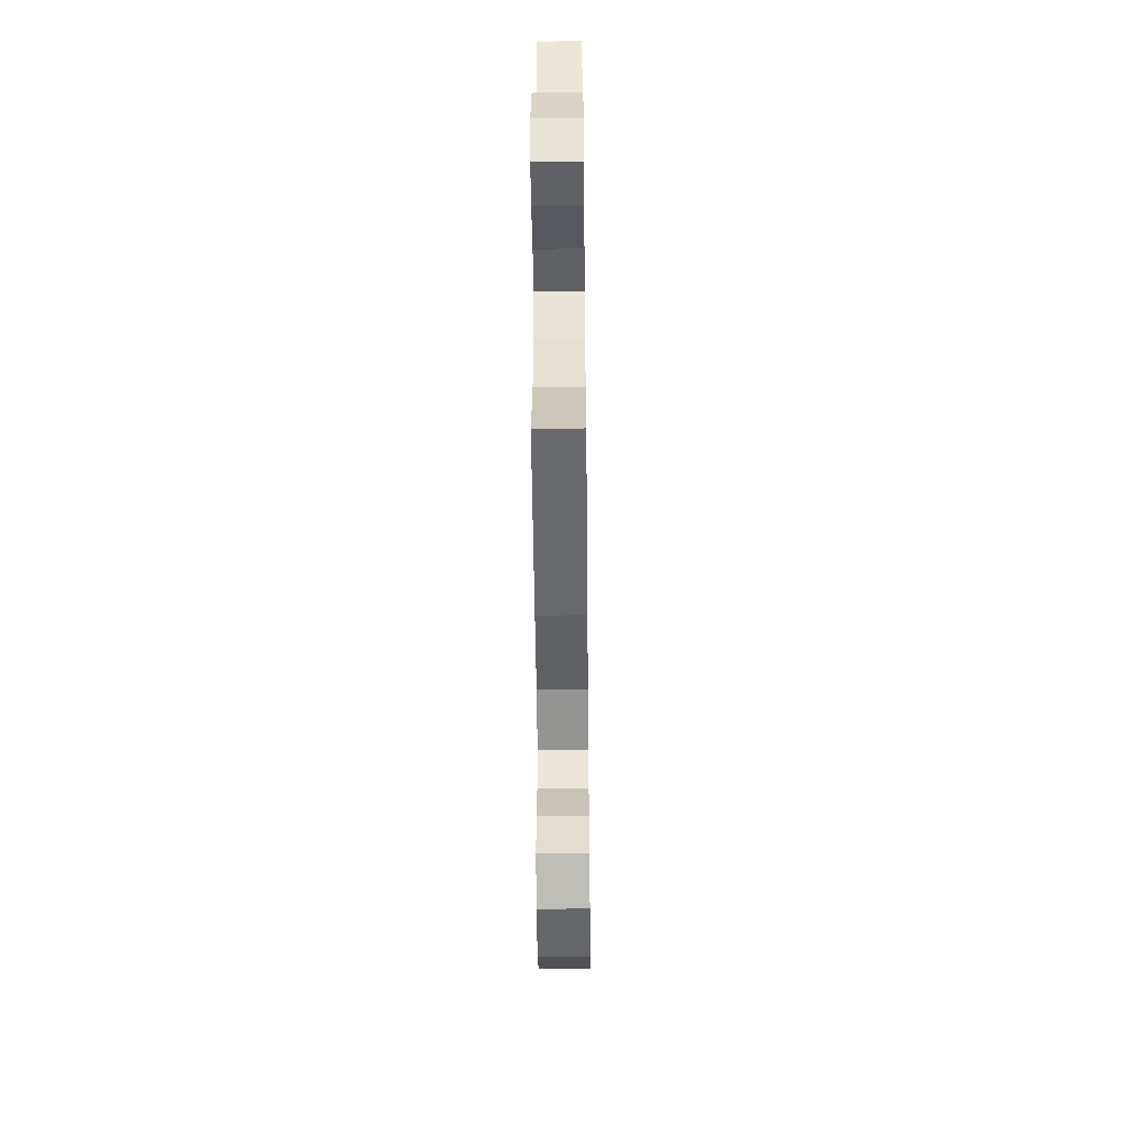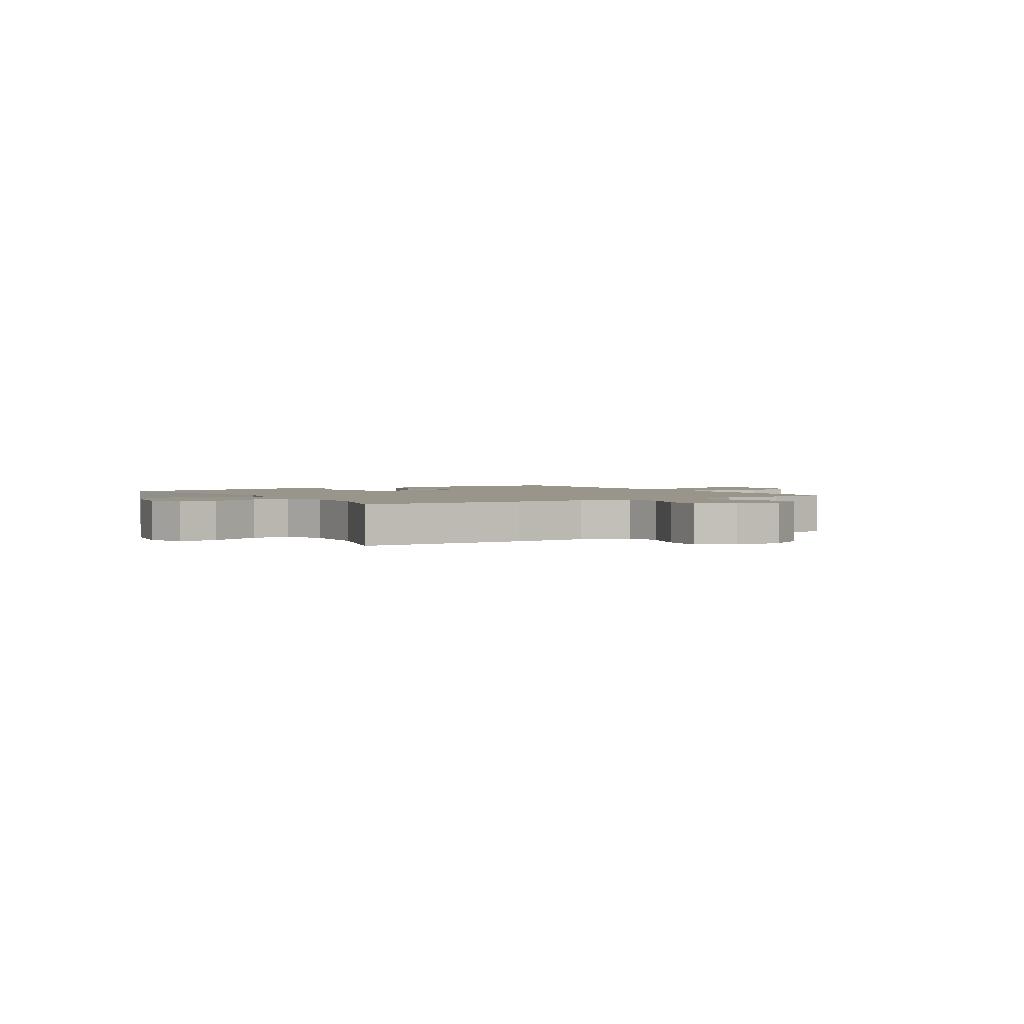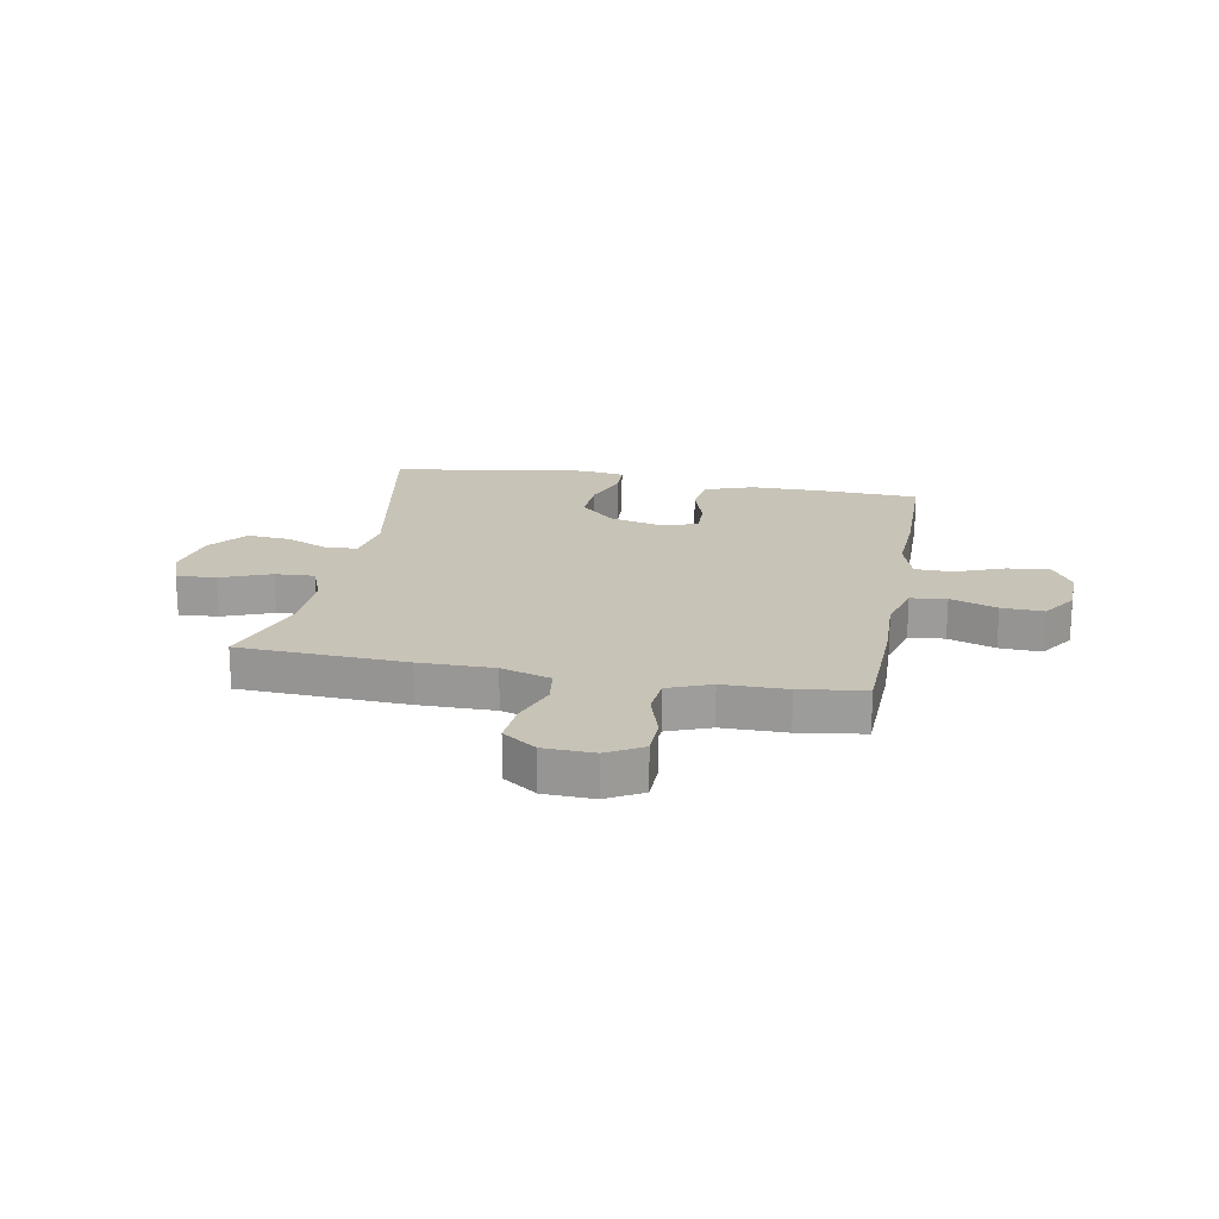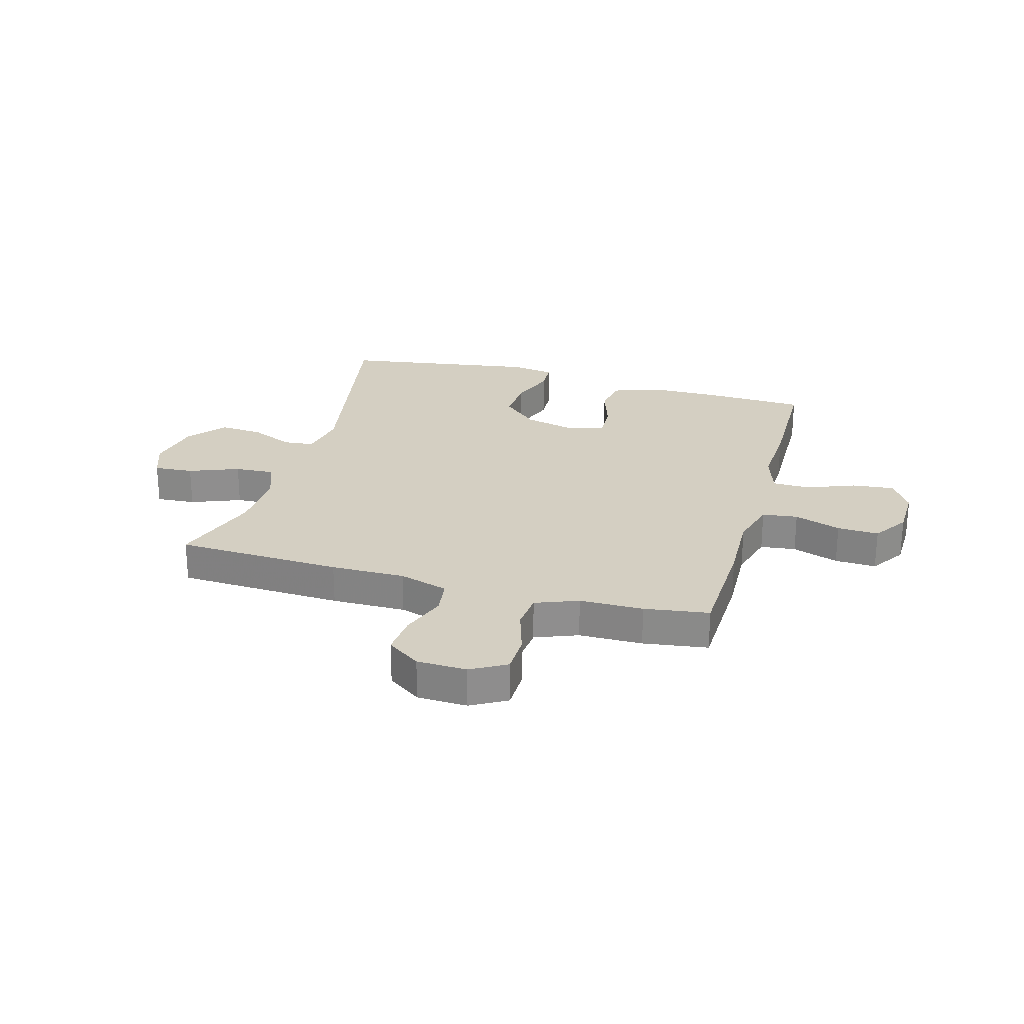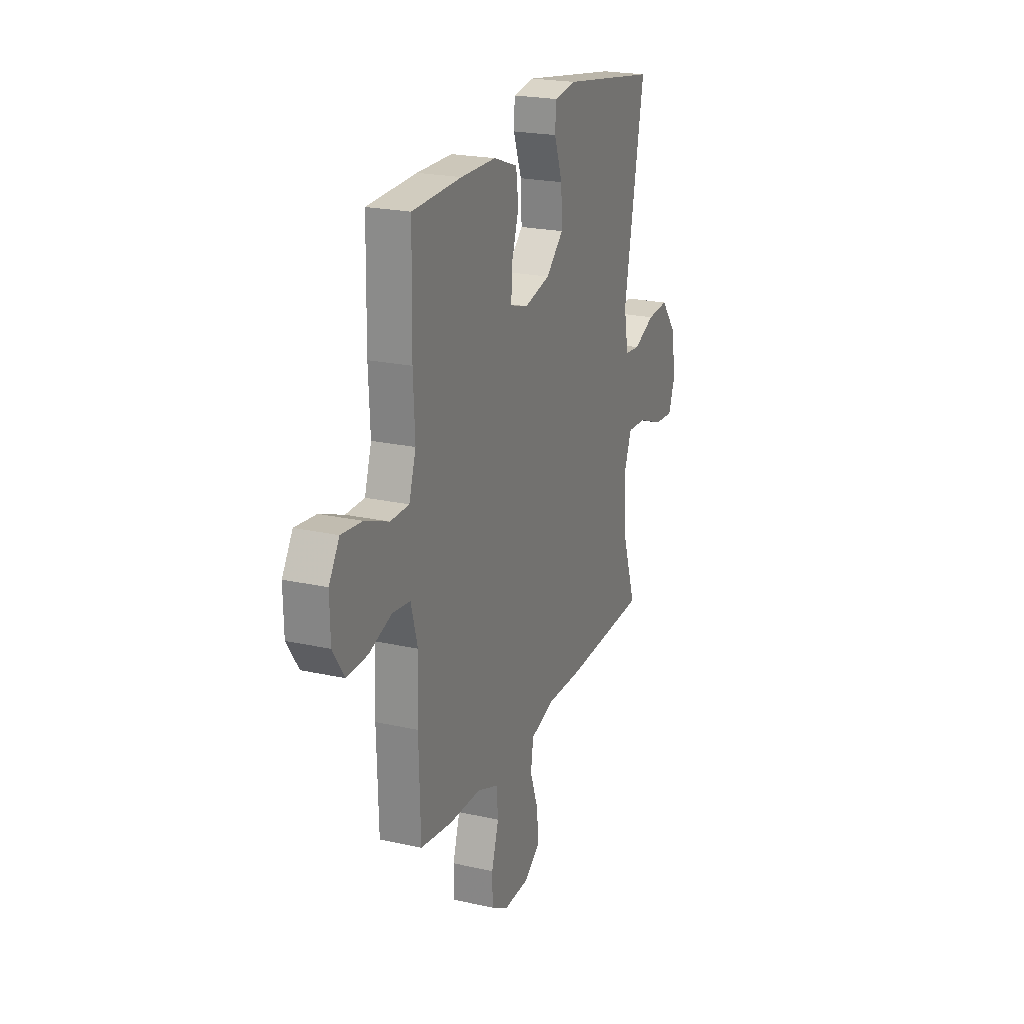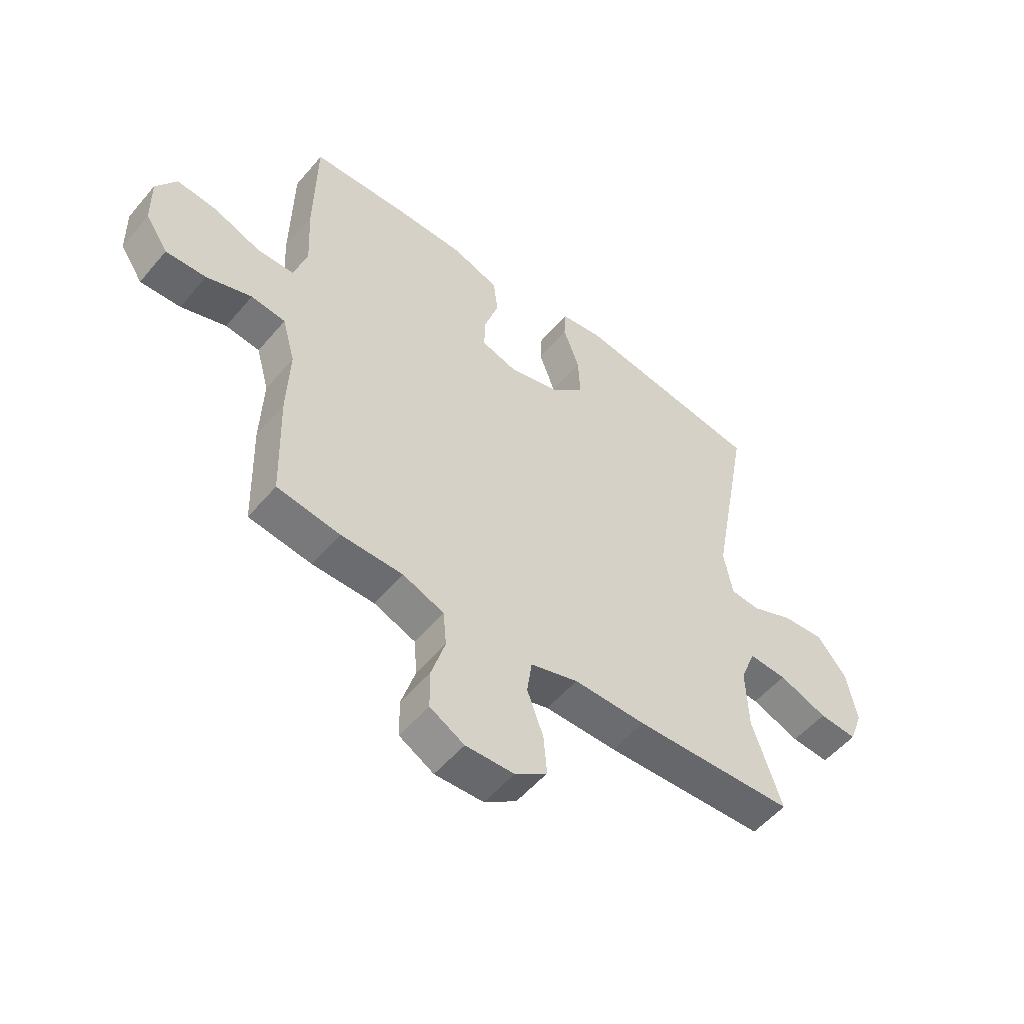
<metadata>
{"format":"obj","ext":"obj","renderer":"f3d","projection":"perspective","resolution":1024,"background":"white","views":[{"elev":-50.2,"azim":90.6,"up":"+Z"},{"elev":2.1,"azim":147.5,"up":"+Y"},{"elev":19.7,"azim":-169.4,"up":"+Y"},{"elev":25.4,"azim":-164.3,"up":"+Y"},{"elev":21.9,"azim":-68.5,"up":"+Z"},{"elev":-53.5,"azim":-39.2,"up":"+Z"}]}
</metadata>
<code>
v -0.5 0.07 -0.5
v -0.506 0.07 -0.295
v -0.501 0.07 -0.163
v -0.525 0.07 -0.076
v -0.589 0.07 -0.068
v -0.673 0.07 -0.097
v -0.748 0.07 -0.1
v -0.79 0.07 -0.037
v -0.792 0.07 0.055
v -0.754 0.07 0.116
v -0.678 0.07 0.108
v -0.591 0.07 0.074
v -0.523 0.07 0.075
v -0.498 0.07 0.154
v -0.504 0.07 0.278
v -0.5 0.07 0.5
v -0.32 0.07 0.507
v -0.191 0.07 0.506
v -0.104 0.07 0.475
v -0.095 0.07 0.406
v -0.122 0.07 0.323
v -0.124 0.07 0.259
v -0.059 0.07 0.239
v 0.035 0.07 0.262
v 0.099 0.07 0.321
v 0.095 0.07 0.403
v 0.065 0.07 0.486
v 0.068 0.07 0.543
v 0.146 0.07 0.555
v 0.5 0.07 0.5
v 0.426 0.07 0.098
v 0.442 0.07 0.009
v 0.497 0.07 0.004
v 0.575 0.07 0.038
v 0.653 0.07 0.044
v 0.708 0.07 -0.024
v 0.727 0.07 -0.123
v 0.702 0.07 -0.191
v 0.631 0.07 -0.186
v 0.541 0.07 -0.151
v 0.47 0.07 -0.147
v 0.442 0.07 -0.22
v 0.446 0.07 -0.337
v 0.5 0.07 -0.5
v 0.2 0.07 -0.513
v 0.066 0.07 -0.512
v -0.023 0.07 -0.539
v -0.032 0.07 -0.604
v -0.002 0.07 -0.687
v 0.004 0.07 -0.761
v -0.056 0.07 -0.803
v -0.146 0.07 -0.806
v -0.21 0.07 -0.77
v -0.211 0.07 -0.699
v -0.185 0.07 -0.615
v -0.191 0.07 -0.548
v -0.268 0.07 -0.518
v -0.383 0.07 -0.517
v -0.5 0 -0.5
v -0.506 0 -0.295
v -0.501 0 -0.163
v -0.525 0 -0.076
v -0.589 0 -0.068
v -0.673 0 -0.097
v -0.748 0 -0.1
v -0.79 0 -0.037
v -0.792 0 0.055
v -0.754 0 0.116
v -0.678 0 0.108
v -0.591 0 0.074
v -0.523 0 0.075
v -0.498 0 0.154
v -0.504 0 0.278
v -0.5 0 0.5
v -0.32 0 0.507
v -0.191 0 0.506
v -0.104 0 0.475
v -0.095 0 0.406
v -0.122 0 0.323
v -0.124 0 0.259
v -0.059 0 0.239
v 0.035 0 0.262
v 0.099 0 0.321
v 0.095 0 0.403
v 0.065 0 0.486
v 0.068 0 0.543
v 0.146 0 0.555
v 0.5 0 0.5
v 0.426 0 0.098
v 0.442 0 0.009
v 0.497 0 0.004
v 0.575 0 0.038
v 0.653 0 0.044
v 0.708 0 -0.024
v 0.727 0 -0.123
v 0.702 0 -0.191
v 0.631 0 -0.186
v 0.541 0 -0.151
v 0.47 0 -0.147
v 0.442 0 -0.22
v 0.446 0 -0.337
v 0.5 0 -0.5
v 0.2 0 -0.513
v 0.066 0 -0.512
v -0.023 0 -0.539
v -0.032 0 -0.604
v -0.002 0 -0.687
v 0.004 0 -0.761
v -0.056 0 -0.803
v -0.146 0 -0.806
v -0.21 0 -0.77
v -0.211 0 -0.699
v -0.185 0 -0.615
v -0.191 0 -0.548
v -0.268 0 -0.518
v -0.383 0 -0.517
f 57 58 1 2
f 56 57 2 3
f 52 53 54 55
f 52 55 56
f 51 52 56
f 48 49 50 51
f 48 51 56
f 47 48 56 3
f 43 44 45 46
f 42 43 46 47
f 41 42 47 3
f 37 38 39 40
f 37 40 41
f 33 34 35 36
f 32 33 36 37
f 28 29 30 31
f 26 27 28 31
f 25 26 31 32
f 24 25 32
f 23 24 32
f 22 23 32 37
f 18 19 20 21
f 18 21 22
f 17 18 22
f 14 15 16 17
f 13 14 17 22
f 9 10 11 12
f 9 12 13
f 8 9 13
f 5 6 7 8
f 4 5 8 13
f 13 22 37 41
f 3 4 13 41
f 60 59 116 115
f 61 60 115 114
f 113 112 111 110
f 114 113 110
f 114 110 109
f 109 108 107 106
f 114 109 106
f 61 114 106 105
f 104 103 102 101
f 105 104 101 100
f 61 105 100 99
f 98 97 96 95
f 99 98 95
f 94 93 92 91
f 95 94 91 90
f 89 88 87 86
f 89 86 85 84
f 90 89 84 83
f 90 83 82
f 90 82 81
f 95 90 81 80
f 79 78 77 76
f 80 79 76
f 80 76 75
f 75 74 73 72
f 80 75 72 71
f 70 69 68 67
f 71 70 67
f 71 67 66
f 66 65 64 63
f 71 66 63 62
f 99 95 80 71
f 99 71 62 61
f 1 59 60 2
f 2 60 61 3
f 3 61 62 4
f 4 62 63 5
f 5 63 64 6
f 6 64 65 7
f 7 65 66 8
f 8 66 67 9
f 9 67 68 10
f 10 68 69 11
f 11 69 70 12
f 12 70 71 13
f 13 71 72 14
f 14 72 73 15
f 15 73 74 16
f 16 74 75 17
f 17 75 76 18
f 18 76 77 19
f 19 77 78 20
f 20 78 79 21
f 21 79 80 22
f 22 80 81 23
f 23 81 82 24
f 24 82 83 25
f 25 83 84 26
f 26 84 85 27
f 27 85 86 28
f 28 86 87 29
f 29 87 88 30
f 30 88 89 31
f 31 89 90 32
f 32 90 91 33
f 33 91 92 34
f 34 92 93 35
f 35 93 94 36
f 36 94 95 37
f 37 95 96 38
f 38 96 97 39
f 39 97 98 40
f 40 98 99 41
f 41 99 100 42
f 42 100 101 43
f 43 101 102 44
f 44 102 103 45
f 45 103 104 46
f 46 104 105 47
f 47 105 106 48
f 48 106 107 49
f 49 107 108 50
f 50 108 109 51
f 51 109 110 52
f 52 110 111 53
f 53 111 112 54
f 54 112 113 55
f 55 113 114 56
f 56 114 115 57
f 57 115 116 58
f 58 116 59 1

</code>
